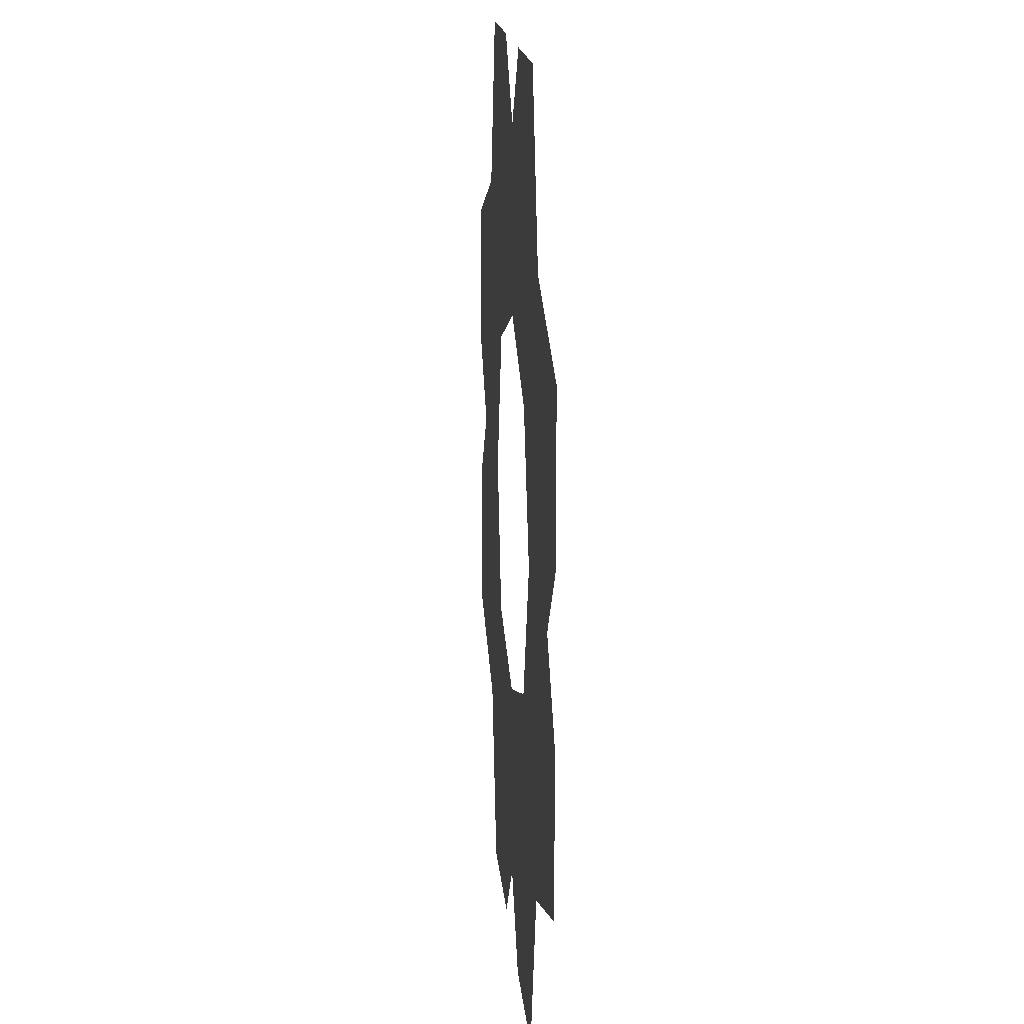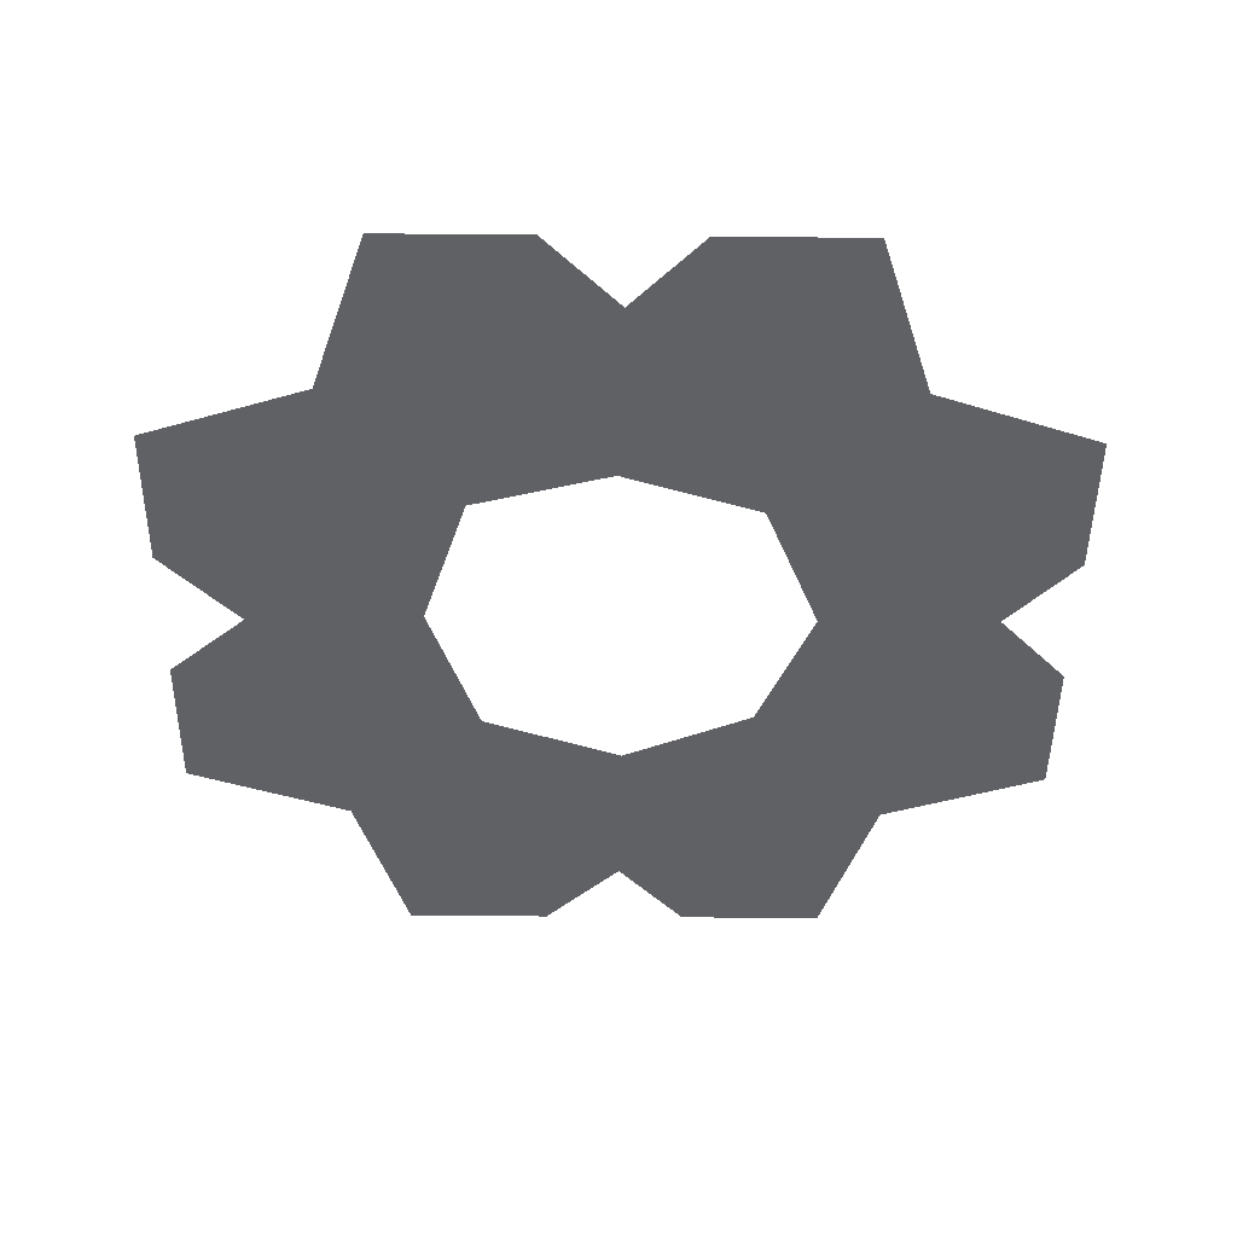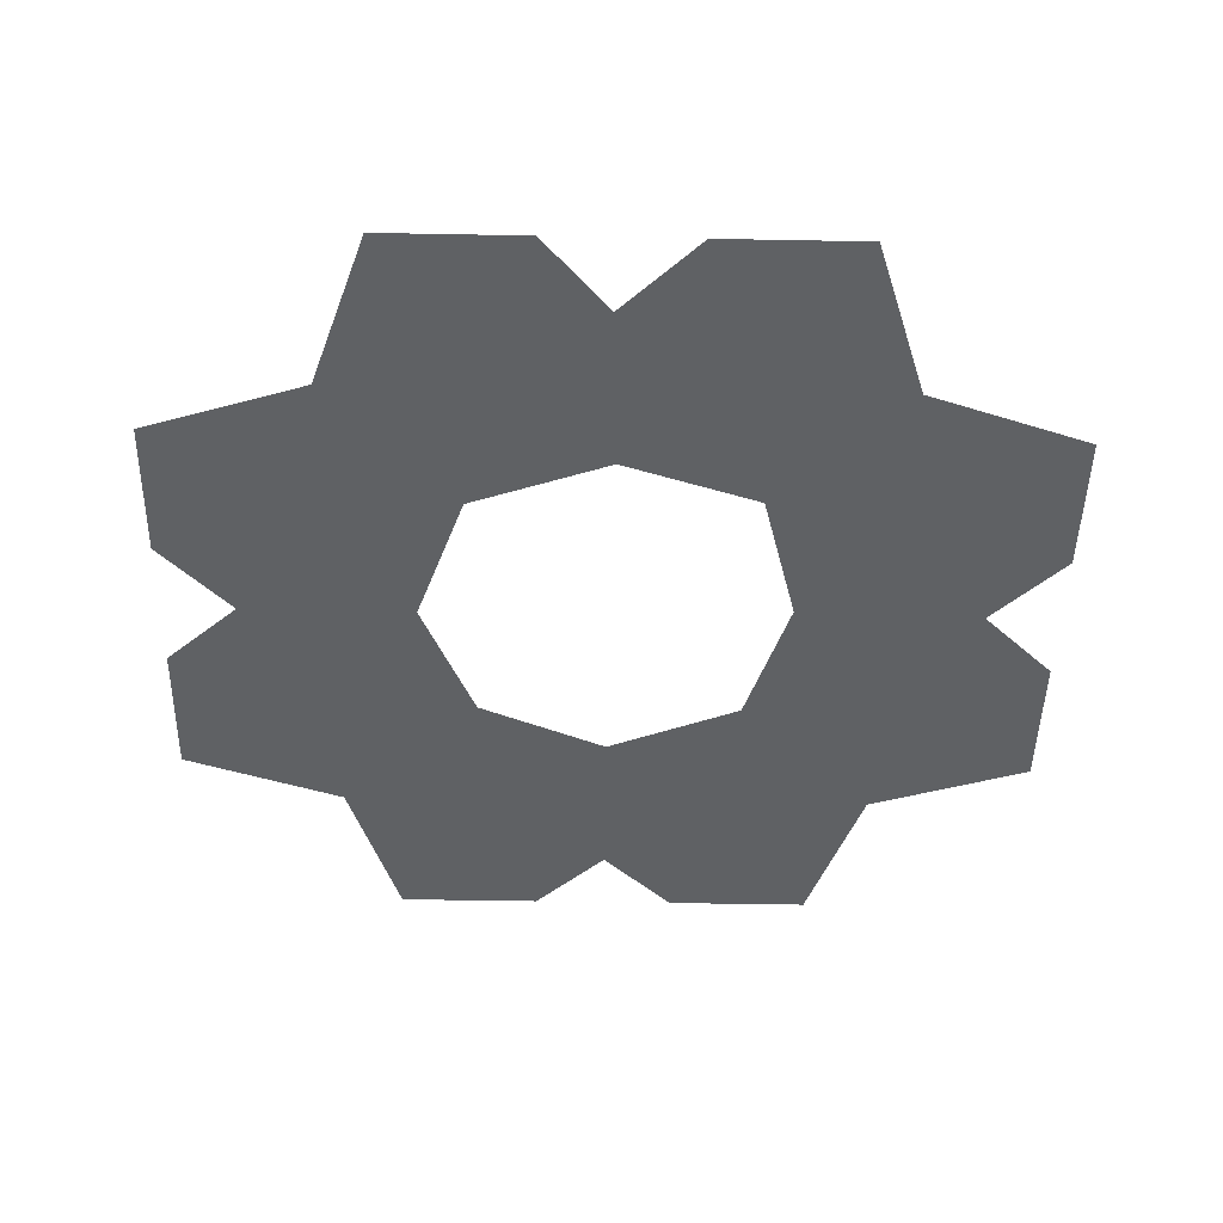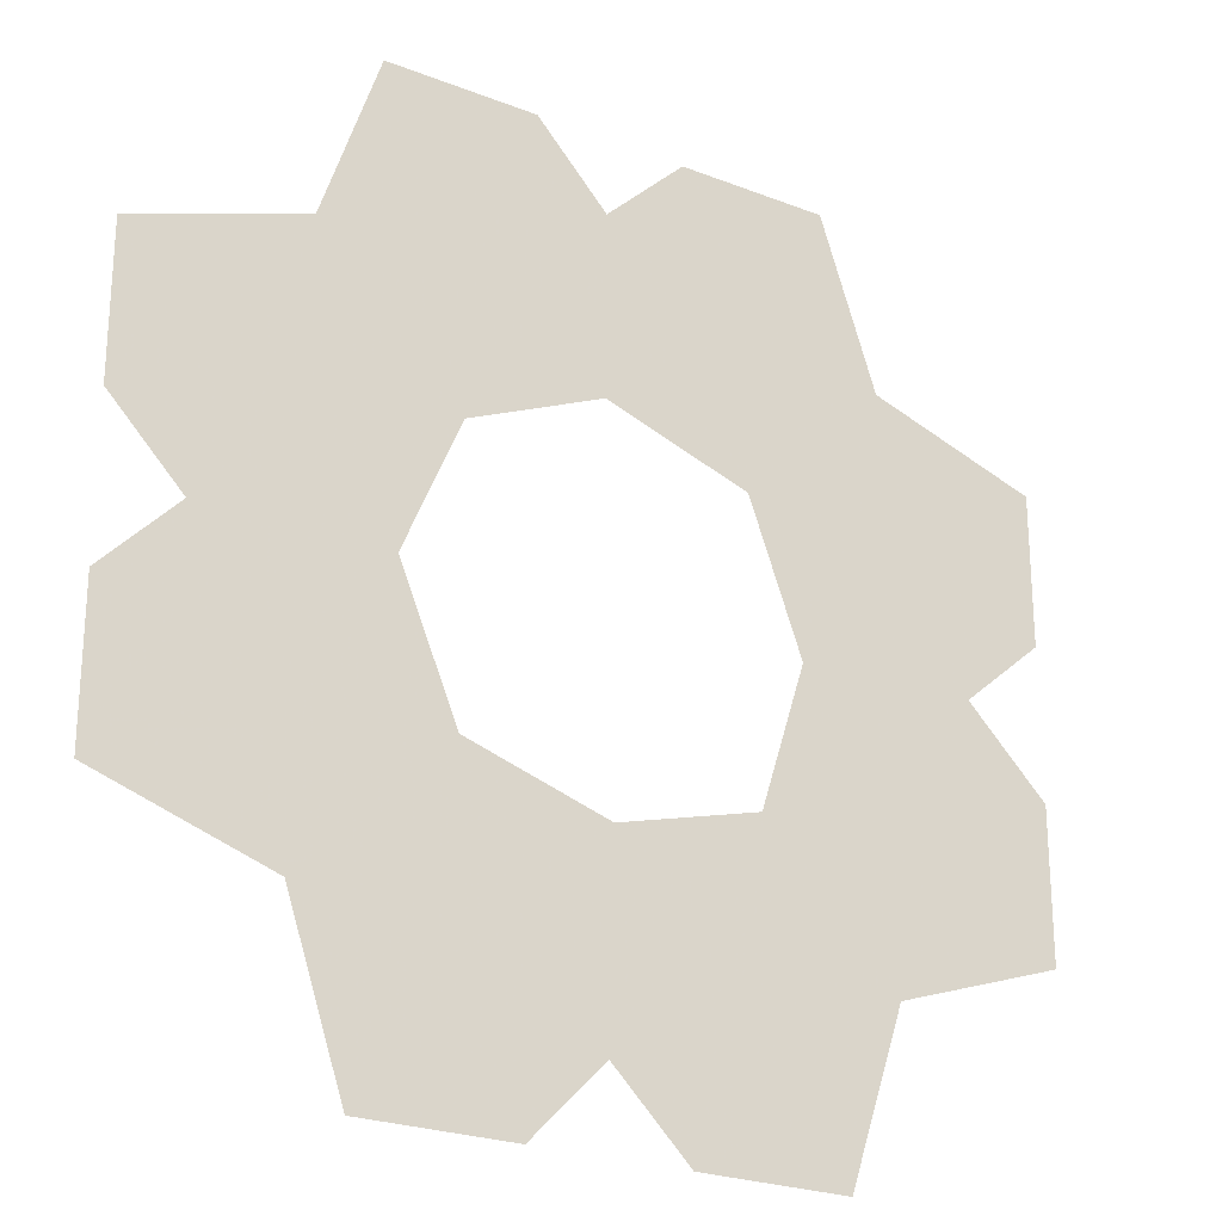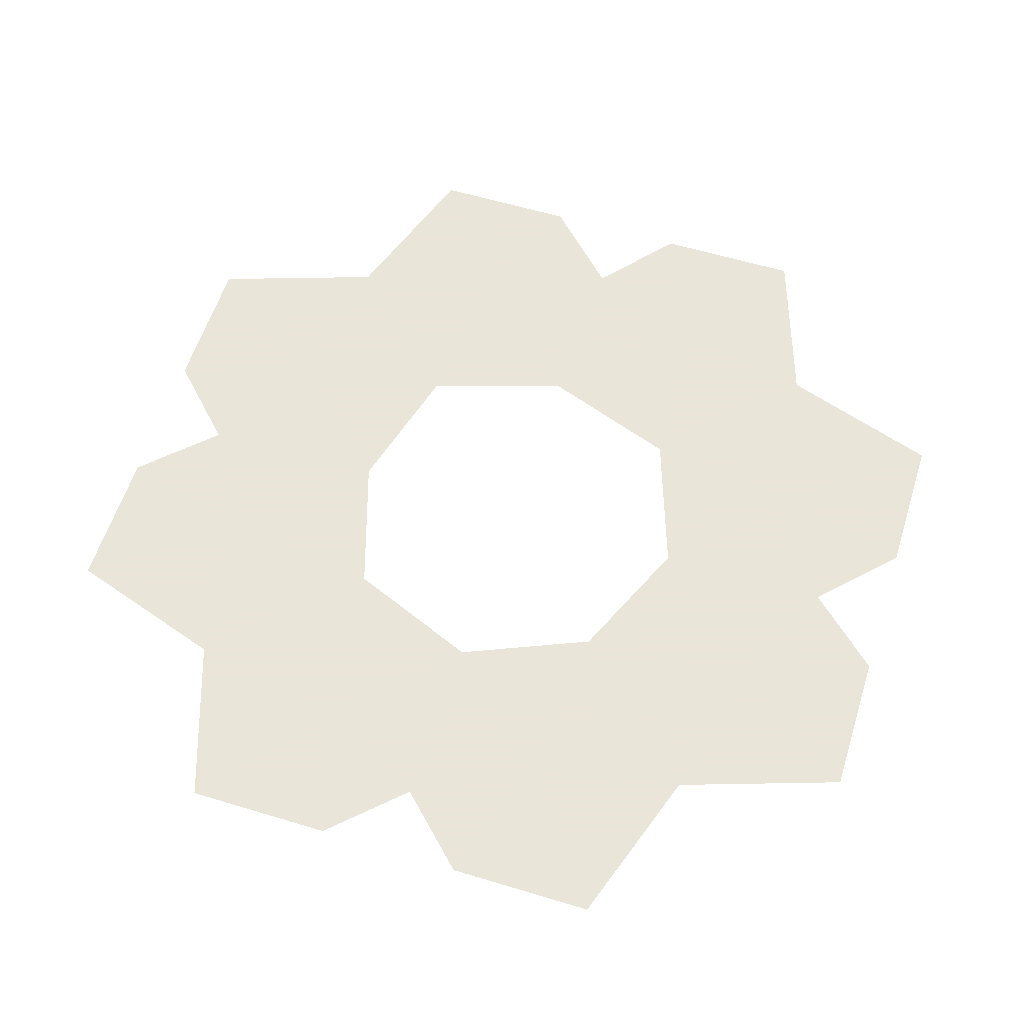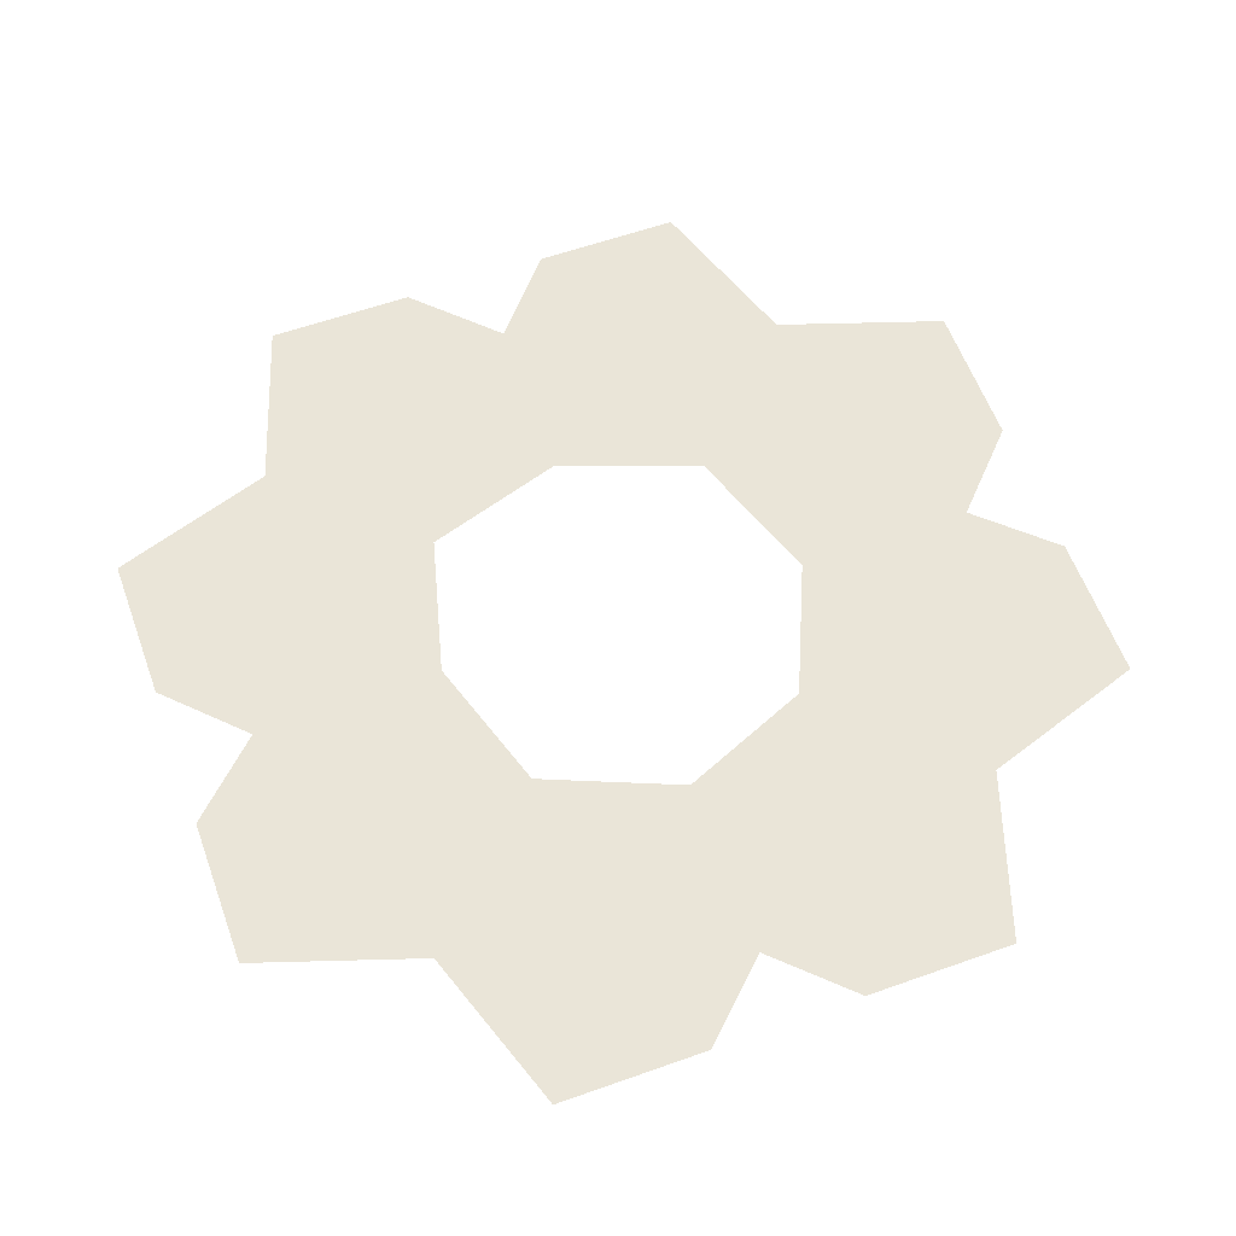
<metadata>
{"format":"obj","ext":"obj","renderer":"f3d","projection":"perspective","resolution":1024,"background":"white","views":[{"elev":15.4,"azim":-94.4,"up":"+Z"},{"elev":-47.3,"azim":179.4,"up":"+Y"},{"elev":-46.5,"azim":88.8,"up":"+Y"},{"elev":-24.5,"azim":-32.6,"up":"+Z"},{"elev":58.6,"azim":-72.6,"up":"+Y"},{"elev":59.6,"azim":-110.0,"up":"+Y"}]}
</metadata>
<code>
o iter1_iter1.001
v 1.667 0 -10
v 5 0 -10
v 2.699 0 -6.967
v 6.25 0 -6.25
v 3.247 0 -3.193
v 0.07032 0 -4.042
v -0.03921 0 -8.315
v 10 0 -5
v 10 0 -1.667
v 6.994 0 -2.668
v 8.204 0 0.1201
v 4.26 0 -0.01679
v 10 0 1.667
v 10 0 5
v 6.966 0 2.706
v 6.25 0 6.25
v 3.083 0 3.215
v 5 0 10
v 1.667 0 10
v 2.631 0 7.014
v -0.09399 0 8.308
v -0.1214 0 4.31
v -1.667 0 10
v -5 0 10
v -2.706 0 6.982
v -6.25 0 6.25
v -3.106 0 3.023
v -10 0 5
v -10 0 1.667
v -7.019 0 2.665
v -8.392 0 0.01059
v -4.366 0 0.03798
v -10 0 -1.667
v -10 0 -5
v -7.014 0 -2.654
v -6.25 0 -6.25
v -3.079 0 -3.057
v -5 0 -10
v -1.667 0 -10
v -2.661 0 -6.944
f 1 2 3
f 2 4 3
f 4 5 3
f 5 6 3
f 6 7 3
f 7 1 3
f 8 9 10
f 9 11 10
f 11 12 10
f 12 5 10
f 5 4 10
f 4 8 10
f 13 14 15
f 14 16 15
f 16 17 15
f 17 12 15
f 12 11 15
f 11 13 15
f 18 19 20
f 19 21 20
f 21 22 20
f 22 17 20
f 17 16 20
f 16 18 20
f 23 24 25
f 24 26 25
f 26 27 25
f 27 22 25
f 22 21 25
f 21 23 25
f 28 29 30
f 29 31 30
f 31 32 30
f 32 27 30
f 27 26 30
f 26 28 30
f 33 34 35
f 34 36 35
f 36 37 35
f 37 32 35
f 32 31 35
f 31 33 35
f 38 39 40
f 39 7 40
f 7 6 40
f 6 37 40
f 37 36 40
f 36 38 40

</code>
